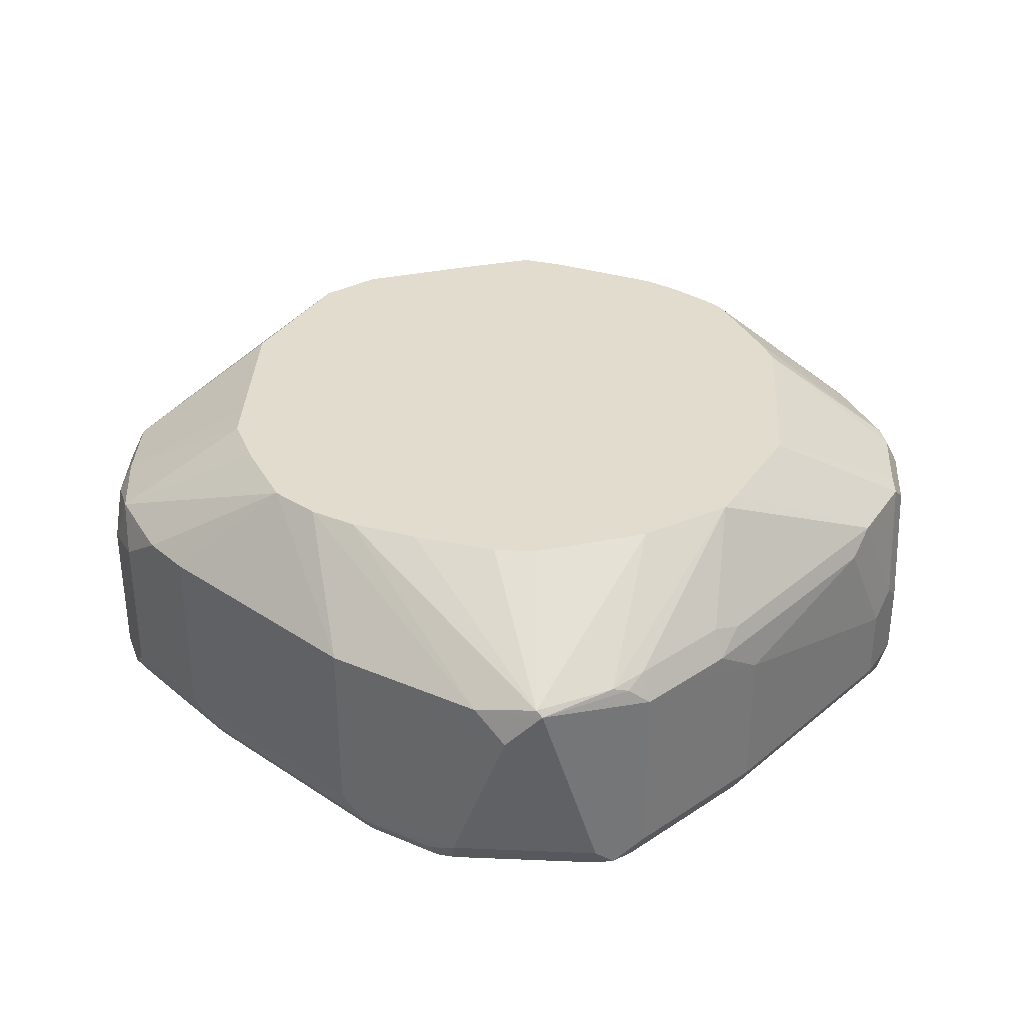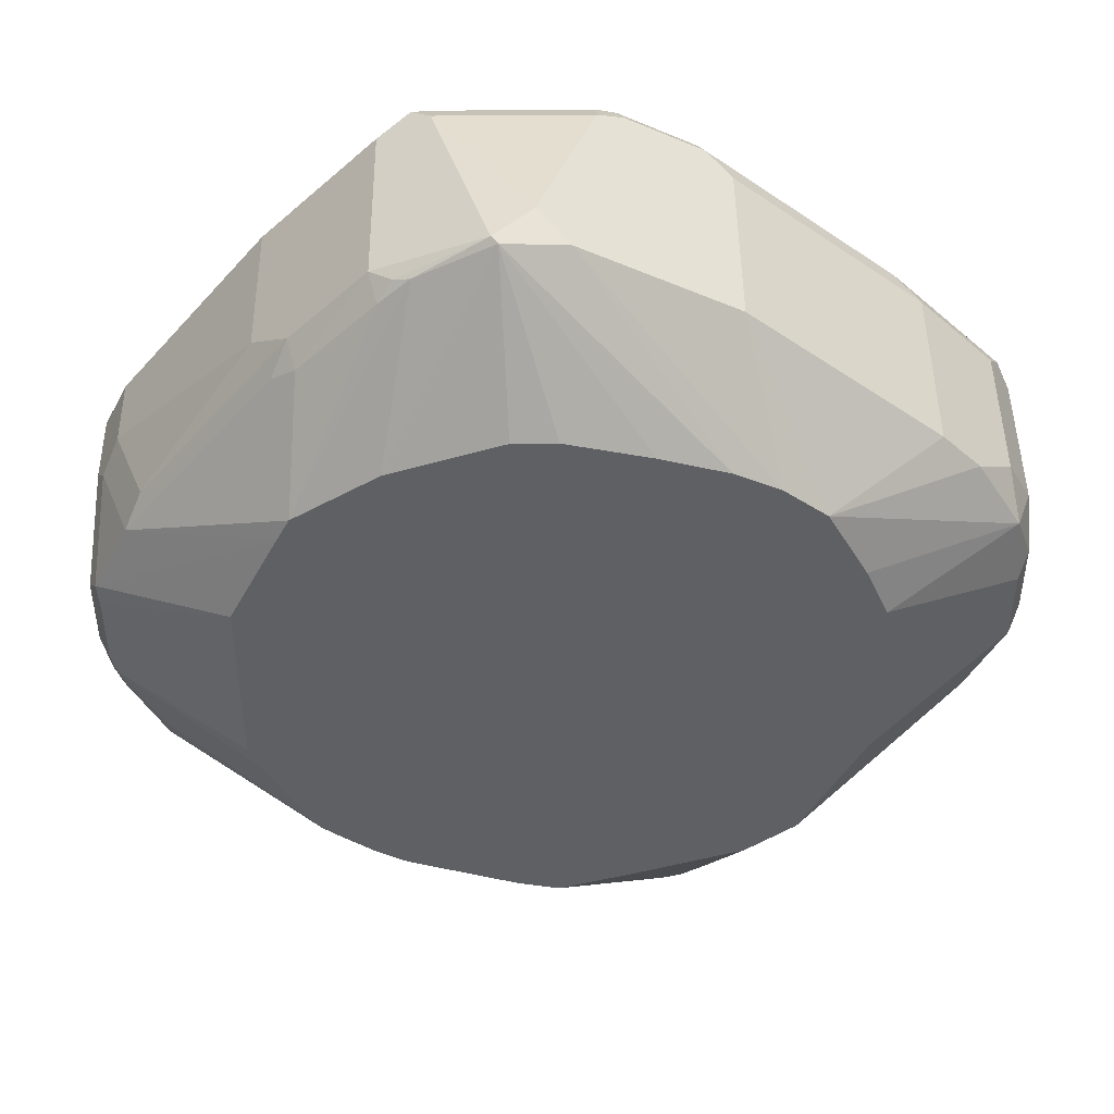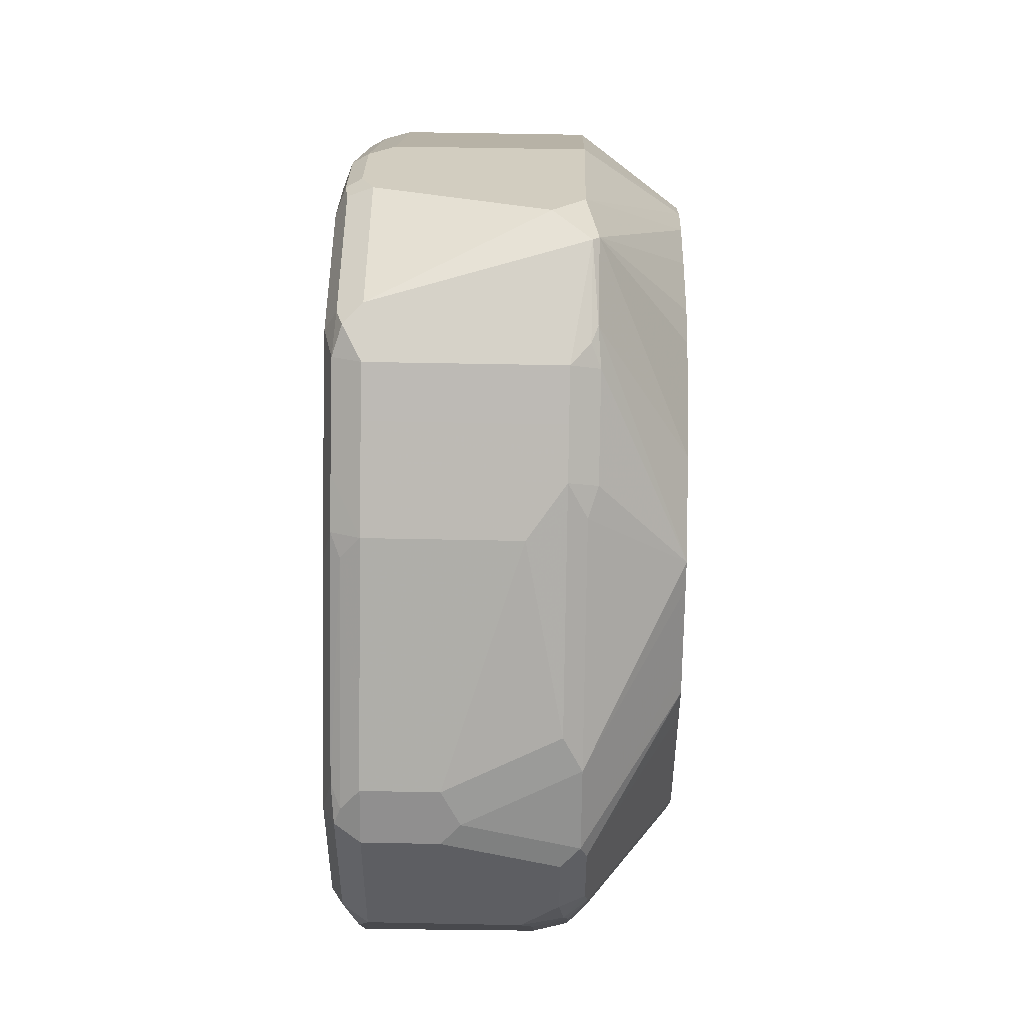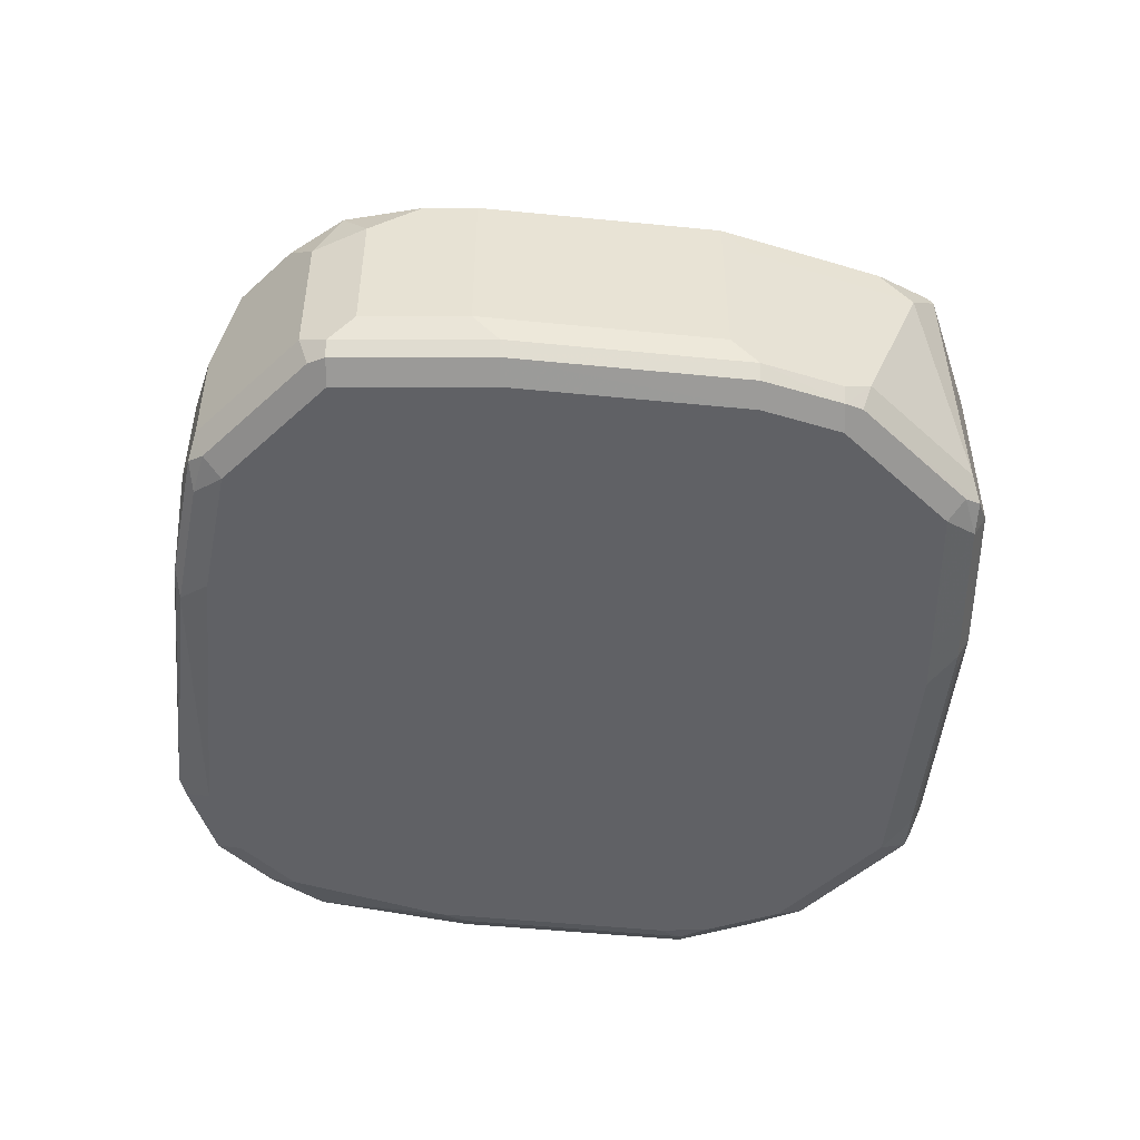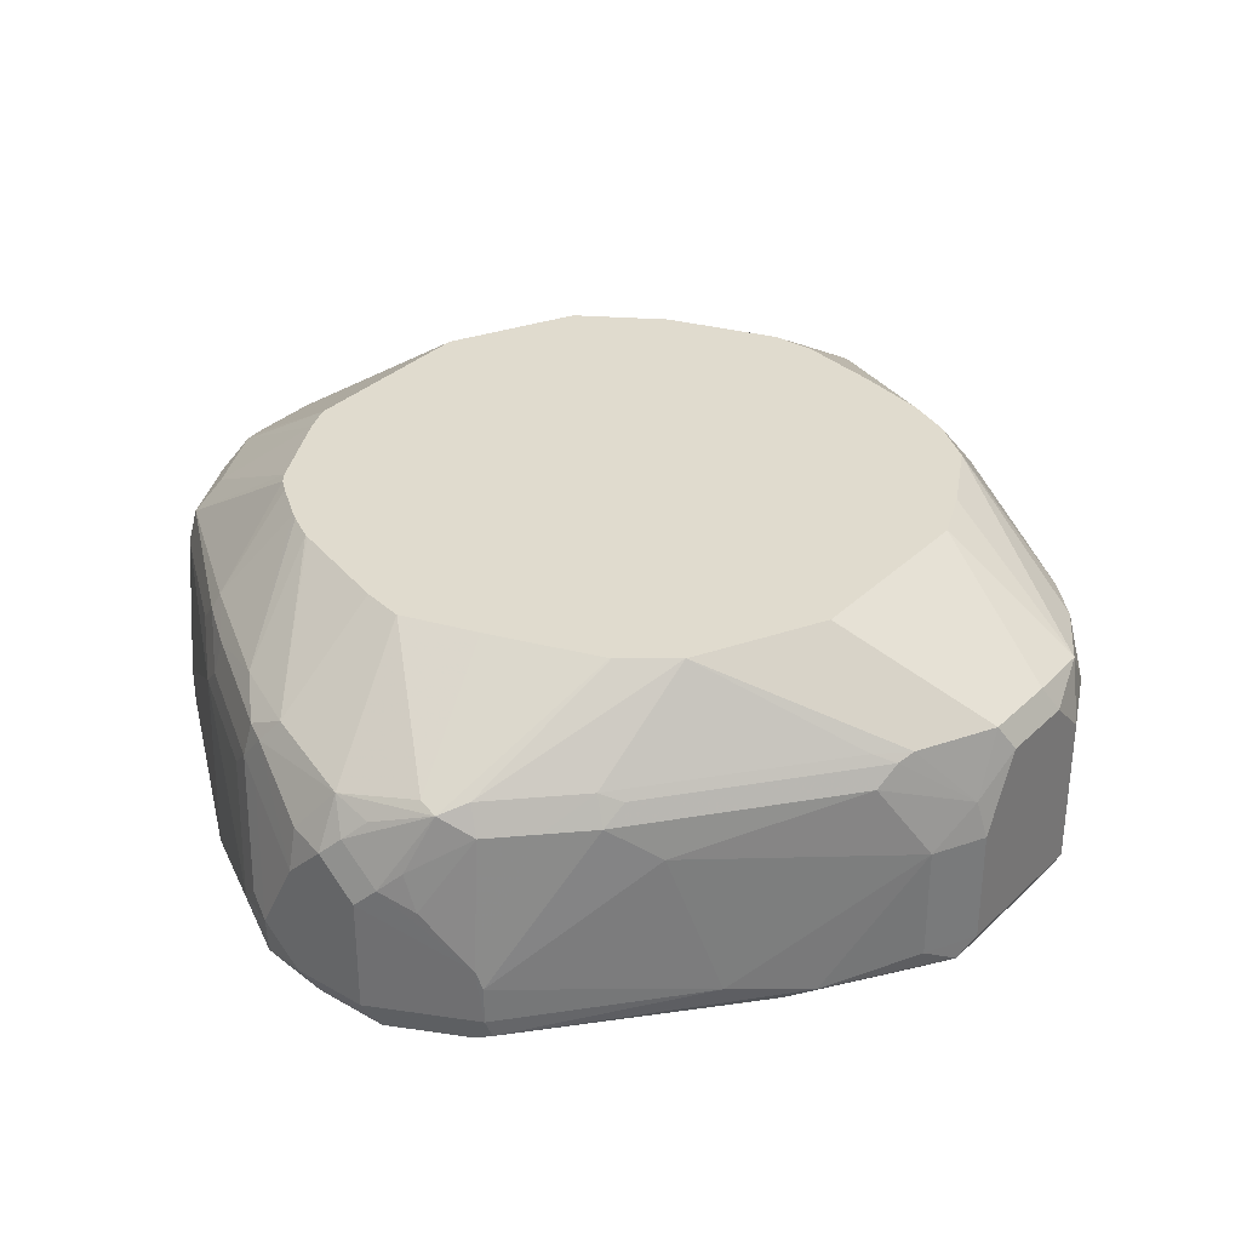
<metadata>
{"format":"obj","ext":"obj","renderer":"f3d","projection":"perspective","resolution":1024,"background":"white","views":[{"elev":34.6,"azim":-176.8,"up":"+Z"},{"elev":45.9,"azim":-0.6,"up":"+Y"},{"elev":51.0,"azim":-88.7,"up":"+Y"},{"elev":-49.9,"azim":135.1,"up":"+Z"},{"elev":33.4,"azim":38.1,"up":"+Z"}]}
</metadata>
<code>
v -0.01044 0.8041 -0.1775
v -0.006959 0.8076 -0.1845
v -0.003475 0.7902 -0.181
v 0.006975 0.7693 -0.181
v 0.003492 0.7762 -0.174
v -0.01044 0.8041 -0.1358
v -0.01044 0.8458 -0.1775
v 8.18e-06 0.8041 -0.188
v -0.006959 0.8493 -0.1845
v 0.05918 0.7275 -0.181
v 0.006975 0.7693 -0.1706
v 0.0122 0.7745 -0.1862
v 0.003492 0.7762 -0.1323
v -0.007818 0.8041 -0.124
v -0.01044 0.8145 -0.1253
v -0.006959 0.7971 -0.1323
v -0.01044 0.8458 -0.1566
v -0.003475 0.8598 -0.1775
v 0.01046 0.7832 -0.188
v 8.18e-06 0.8458 -0.188
v -0.005217 0.8537 -0.1827
v 8.18e-06 0.8576 -0.1854
v 0.06441 0.7328 -0.1862
v 0.09922 0.7049 -0.1827
v 0.09051 0.7066 -0.1706
v 0.04875 0.738 -0.1392
v 0.02089 0.7728 -0.188
v 0.005234 0.778 -0.1227
v 0.0383 0.7484 -0.1288
v 0.04527 0.7449 -0.1218
v -0.005217 0.7989 -0.1227
v -0.005217 0.8093 -0.1175
v -0.006959 0.8145 -0.1184
v -0.01044 0.8354 -0.1253
v -0.007818 0.8406 -0.1201
v -0.007818 0.8511 -0.1514
v -0.003475 0.8598 -0.1566
v 0.0383 0.912 -0.1775
v 0.03656 0.9059 -0.1827
v 0.04179 0.8981 -0.188
v 0.04179 0.9098 -0.1854
v 0.07312 0.731 -0.188
v 0.1149 0.7101 -0.188
v 0.1183 0.7032 -0.1845
v 0.1149 0.6997 -0.1775
v 0.1044 0.6997 -0.1671
v 0.09748 0.7032 -0.1636
v 0.08008 0.7171 -0.1392
v 0.0557 0.7345 -0.1323
v 0.049 0.7703 -0.0938
v 0.04691 0.773 -0.0938
v 0.005234 0.7884 -0.1175
v 0.04701 0.7467 -0.1175
v 0.05744 0.7362 -0.1227
v 0.03134 0.8041 -0.0938
v 0.0346 0.7962 -0.0938
v -0.006959 0.8354 -0.1184
v 0.03143 0.8565 -0.0938
v 0.0348 0.8632 -0.0938
v 0.04522 0.8841 -0.0938
v 0.002633 0.8615 -0.1201
v 0.006975 0.8702 -0.1253
v 0.0383 0.912 -0.1358
v 0.05918 0.9329 -0.1775
v 0.05221 0.9202 -0.1854
v 0.05221 0.9085 -0.188
v 0.1357 0.7101 -0.188
v 0.1392 0.7032 -0.1845
v 0.1357 0.6997 -0.1775
v 0.1149 0.6997 -0.1462
v 0.09399 0.7101 -0.1358
v 0.08703 0.7136 -0.1323
v 0.05241 0.7675 -0.0938
v 0.07834 0.7258 -0.1175
v 0.06266 0.7601 -0.0938
v 0.08877 0.7154 -0.1227
v 0.03134 0.8458 -0.0938
v 0.03141 0.8563 -0.0938
v 0.0488 0.891 -0.0938
v 0.04439 0.9137 -0.1201
v 0.04875 0.9224 -0.1253
v 0.05918 0.9329 -0.1253
v 0.06963 0.9433 -0.1775
v 0.07312 0.9411 -0.1854
v 0.06266 0.919 -0.188
v 0.1566 0.7206 -0.188
v 0.1601 0.7136 -0.1845
v 0.1357 0.6997 -0.1462
v 0.1566 0.7101 -0.1775
v 0.1618 0.7127 -0.1619
v 0.1253 0.6997 -0.1358
v 0.1149 0.7023 -0.1345
v 0.09399 0.7127 -0.124
v 0.09922 0.7154 -0.1175
v 0.07218 0.7546 -0.0938
v 0.06465 0.7587 -0.0938
v 0.04898 0.8912 -0.0938
v 0.07182 0.9398 -0.1175
v 0.05091 0.919 -0.1175
v 0.06963 0.9433 -0.1253
v 0.09922 0.9581 -0.1201
v 0.08354 0.9503 -0.1775
v 0.07834 0.9477 -0.1827
v 0.08354 0.9468 -0.1845
v 0.08354 0.9398 -0.188
v 0.2089 0.7832 -0.188
v 0.2102 0.7728 -0.1854
v 0.1645 0.7154 -0.1827
v 0.1636 0.7136 -0.1775
v 0.1427 0.7032 -0.1462
v 0.141 0.7023 -0.141
v 0.1497 0.7066 -0.1462
v 0.1636 0.7136 -0.1671
v 0.181 0.738 -0.1253
v 0.1706 0.7275 -0.1253
v 0.1601 0.7171 -0.1253
v 0.1305 0.7023 -0.1305
v 0.1253 0.7066 -0.1218
v 0.1044 0.7136 -0.1184
v 0.1149 0.7415 -0.0938
v 0.1134 0.7418 -0.0938
v 0.1044 0.7438 -0.0938
v 0.1033 0.7441 -0.0938
v 0.07312 0.7543 -0.0938
v 0.07177 0.9058 -0.0938
v 0.08008 0.9468 -0.1184
v 0.07572 0.9451 -0.1201
v 0.101 0.9572 -0.1184
v 0.1183 0.9538 -0.1218
v 0.1097 0.9581 -0.1305
v 0.1253 0.9503 -0.1775
v 0.1253 0.9468 -0.1845
v 0.1305 0.9451 -0.1854
v 0.1253 0.9398 -0.188
v 0.2297 0.8145 -0.188
v 0.231 0.8041 -0.1854
v 0.2167 0.778 -0.1827
v 0.2019 0.7589 -0.1775
v 0.1462 0.7062 -0.1358
v 0.1514 0.7127 -0.1201
v 0.1914 0.7484 -0.1358
v 0.1827 0.7441 -0.1201
v 0.1775 0.7401 -0.1175
v 0.2228 0.7902 -0.1253
v 0.1566 0.7192 -0.1175
v 0.1357 0.7062 -0.1253
v 0.1462 0.7136 -0.1184
v 0.115 0.7415 -0.0938
v 0.07201 0.906 -0.0938
v 0.1031 0.9163 -0.0938
v 0.115 0.9163 -0.0938
v 0.1383 0.911 -0.0938
v 0.1568 0.9058 -0.0938
v 0.1392 0.9433 -0.1218
v 0.1691 0.9001 -0.0938
v 0.1392 0.9433 -0.174
v 0.1531 0.9364 -0.1288
v 0.1531 0.9364 -0.181
v 0.1323 0.9468 -0.181
v 0.1514 0.9346 -0.1854
v 0.1462 0.9294 -0.188
v 0.2367 0.8145 -0.1845
v 0.2297 0.8563 -0.188
v 0.2376 0.8093 -0.1827
v 0.2332 0.8006 -0.1775
v 0.2332 0.8006 -0.1462
v 0.1673 0.7587 -0.0938
v 0.1669 0.7585 -0.0938
v 0.2245 0.7963 -0.1201
v 0.2193 0.7924 -0.1175
v 0.1811 0.7695 -0.0938
v 0.1809 0.7694 -0.0938
v 0.2376 0.8132 -0.1358
v 0.1359 0.748 -0.0938
v 0.1601 0.9329 -0.1218
v 0.181 0.8911 -0.0938
v 0.1601 0.9329 -0.174
v 0.2123 0.8911 -0.174
v 0.2054 0.8946 -0.181
v 0.2036 0.8929 -0.1854
v 0.1984 0.8876 -0.188
v 0.2402 0.8145 -0.1775
v 0.2367 0.8563 -0.1845
v 0.2089 0.8772 -0.188
v 0.235 0.8615 -0.1854
v 0.2402 0.8145 -0.1462
v 0.2262 0.8006 -0.1184
v 0.1844 0.7762 -0.0938
v 0.2402 0.825 -0.1253
v 0.2367 0.8215 -0.1184
v 0.2123 0.8911 -0.1218
v 0.1921 0.8709 -0.0938
v 0.235 0.8615 -0.1201
v 0.2228 0.8807 -0.1218
v 0.2332 0.8702 -0.174
v 0.2158 0.8841 -0.181
v 0.2367 0.8632 -0.181
v 0.2402 0.8563 -0.1775
v 0.1949 0.7972 -0.0938
v 0.2402 0.8458 -0.1253
v 0.1984 0.8043 -0.0938
v 0.1984 0.8041 -0.0938
v 0.2367 0.8424 -0.1184
v 0.1984 0.8563 -0.0938
v 0.2384 0.8545 -0.1271
v 0.2402 0.8563 -0.1358
v 0.2332 0.8702 -0.1323
v 0.2315 0.8685 -0.1236
v 0.1984 0.8458 -0.0938
f 108 137 138
f 114 142 143
f 113 141 114
f 113 138 141
f 112 116 139
f 111 140 117
f 111 139 140
f 111 112 139
f 109 138 113
f 108 138 109
f 130 154 157
f 107 136 137
f 106 136 107
f 106 135 136
f 105 133 134
f 104 133 105
f 104 132 133
f 103 132 104
f 103 131 132
f 102 131 103
f 102 130 131
f 107 137 108
f 114 143 115
f 118 147 148
f 114 144 169
f 101 126 128
f 129 155 154
f 129 153 155
f 129 154 130
f 128 153 129
f 128 152 153
f 128 151 152
f 128 150 151
f 128 149 150
f 126 149 128
f 114 141 144
f 125 149 126
f 118 148 120
f 118 140 147
f 118 146 140
f 117 146 118
f 117 140 146
f 116 140 139
f 116 145 140
f 115 145 116
f 115 143 145
f 114 169 142
f 118 120 119
f 130 156 131
f 90 113 114
f 101 130 102
f 88 111 117
f 88 110 111
f 88 90 110
f 87 107 108
f 87 109 89
f 87 108 109
f 86 107 87
f 86 106 107
f 84 105 85
f 84 104 105
f 88 117 91
f 84 103 104
f 83 102 103
f 83 101 102
f 83 100 101
f 82 99 100
f 81 99 82
f 80 99 81
f 79 99 80
f 79 98 99
f 130 157 158
f 79 97 98
f 83 103 84
f 89 109 90
f 90 112 111
f 90 111 110
f 101 129 130
f 101 128 129
f 100 127 101
f 98 100 99
f 98 127 100
f 98 126 127
f 97 126 98
f 97 125 126
f 94 124 95
f 94 123 124
f 94 122 123
f 94 121 122
f 94 120 121
f 94 119 120
f 93 119 94
f 93 118 119
f 92 118 93
f 91 118 92
f 91 117 118
f 90 116 112
f 90 115 116
f 90 114 115
f 90 109 113
f 101 127 126
f 130 158 156
f 169 187 170
f 131 159 133
f 182 200 189
f 182 206 200
f 182 198 206
f 180 184 181
f 180 185 184
f 180 197 185
f 180 196 197
f 179 196 180
f 178 196 179
f 178 197 196
f 182 189 186
f 178 195 197
f 178 194 207
f 178 191 194
f 176 194 191
f 176 193 194
f 176 192 193
f 175 178 177
f 175 191 178
f 175 176 191
f 173 190 187
f 173 189 190
f 178 207 195
f 173 186 189
f 183 185 197
f 187 190 188
f 76 93 94
f 203 204 209
f 200 206 205
f 195 198 197
f 195 206 198
f 195 207 206
f 194 208 207
f 193 208 194
f 193 207 208
f 193 206 207
f 183 197 198
f 193 205 206
f 193 203 200
f 193 204 203
f 192 204 193
f 190 209 201
f 190 203 209
f 190 202 199
f 190 201 202
f 189 203 190
f 189 200 203
f 188 190 199
f 193 200 205
f 131 156 158
f 171 187 188
f 169 173 187
f 143 171 172
f 143 170 171
f 143 169 170
f 142 169 143
f 141 166 144
f 140 168 147
f 140 167 168
f 140 145 167
f 138 166 141
f 137 166 138
f 143 172 145
f 137 165 166
f 136 164 137
f 136 162 164
f 135 183 162
f 135 163 183
f 135 162 136
f 133 161 134
f 133 160 161
f 133 158 160
f 133 159 158
f 131 133 132
f 137 164 165
f 170 187 171
f 144 166 173
f 145 172 167
f 166 186 173
f 165 186 166
f 165 182 186
f 164 182 165
f 163 185 183
f 163 184 185
f 162 198 182
f 162 183 198
f 162 182 164
f 161 180 181
f 144 173 169
f 160 180 161
f 158 179 180
f 158 178 179
f 158 177 178
f 157 177 158
f 157 175 177
f 155 176 175
f 154 155 175
f 154 175 157
f 147 174 148
f 147 168 174
f 158 180 160
f 74 96 75
f 131 158 159
f 74 94 95
f 21 39 22
f 20 22 40
f 18 39 21
f 18 38 39
f 18 63 38
f 18 37 63
f 17 36 37
f 17 35 36
f 17 34 35
f 15 57 34
f 22 39 41
f 15 33 57
f 14 32 33
f 14 31 32
f 14 16 31
f 13 30 28
f 13 29 30
f 13 26 29
f 13 31 16
f 13 28 31
f 12 27 23
f 12 19 27
f 14 33 15
f 11 26 13
f 22 41 40
f 23 27 42
f 32 56 55
f 32 52 56
f 32 55 33
f 30 54 53
f 30 49 54
f 29 49 30
f 28 53 50
f 28 30 53
f 28 32 31
f 28 52 32
f 23 42 24
f 28 51 52
f 26 49 29
f 26 48 49
f 25 48 26
f 25 47 48
f 25 46 47
f 24 42 43
f 24 46 25
f 24 45 46
f 24 44 45
f 24 43 44
f 28 50 51
f 74 95 96
f 10 26 11
f 10 24 25
f 6 14 15
f 4 23 10
f 4 12 23
f 4 19 12
f 4 8 19
f 4 13 5
f 4 11 13
f 4 10 11
f 2 9 20
f 2 4 3
f 6 13 16
f 2 8 4
f 1 7 9
f 1 17 7
f 1 34 17
f 1 15 34
f 1 6 15
f 1 13 6
f 1 5 13
f 1 4 5
f 1 3 4
f 1 2 3
f 1 9 2
f 10 25 26
f 6 16 14
f 7 37 18
f 10 23 24
f 9 22 20
f 9 21 22
f 9 18 21
f 8 27 19
f 8 42 27
f 8 43 42
f 8 67 43
f 8 86 67
f 8 106 86
f 7 17 37
f 8 135 106
f 8 184 163
f 8 181 184
f 8 161 181
f 8 134 161
f 8 105 134
f 8 85 105
f 8 66 85
f 8 40 66
f 8 20 40
f 7 18 9
f 8 163 135
f 33 55 77
f 2 20 8
f 34 57 35
f 54 76 74
f 53 75 73
f 53 74 75
f 53 54 74
f 51 56 52
f 50 56 51
f 50 55 56
f 50 77 55
f 50 78 77
f 50 58 78
f 57 77 78
f 50 59 58
f 50 79 60
f 50 97 79
f 50 125 97
f 50 149 125
f 50 150 149
f 50 151 150
f 50 152 151
f 50 153 152
f 50 155 153
f 50 176 155
f 50 60 59
f 50 192 176
f 57 78 58
f 61 79 80
f 33 77 57
f 74 76 94
f 72 93 76
f 71 93 72
f 70 93 71
f 70 92 93
f 70 91 92
f 69 90 88
f 68 89 69
f 68 87 89
f 60 79 61
f 67 87 68
f 65 85 66
f 65 84 85
f 64 84 65
f 64 83 84
f 64 100 83
f 64 82 100
f 63 81 82
f 62 81 63
f 62 80 81
f 61 80 62
f 67 86 87
f 50 204 192
f 69 89 90
f 50 201 209
f 45 91 70
f 45 88 91
f 45 69 88
f 44 69 45
f 44 68 69
f 43 68 44
f 43 67 68
f 40 65 66
f 40 41 65
f 38 41 39
f 45 70 46
f 38 65 41
f 38 82 64
f 38 63 82
f 37 62 63
f 37 61 62
f 35 61 36
f 35 60 61
f 35 59 60
f 35 58 59
f 50 209 204
f 35 57 58
f 38 64 65
f 46 70 71
f 36 61 37
f 47 71 72
f 46 71 47
f 50 202 201
f 50 188 199
f 50 171 188
f 50 199 202
f 50 167 172
f 50 168 167
f 50 174 168
f 50 148 174
f 50 120 148
f 50 121 120
f 50 122 121
f 50 172 171
f 50 124 123
f 50 123 122
f 48 72 49
f 49 72 76
f 50 53 73
f 50 73 75
f 49 76 54
f 50 75 96
f 50 96 95
f 50 95 124
f 47 72 48

</code>
